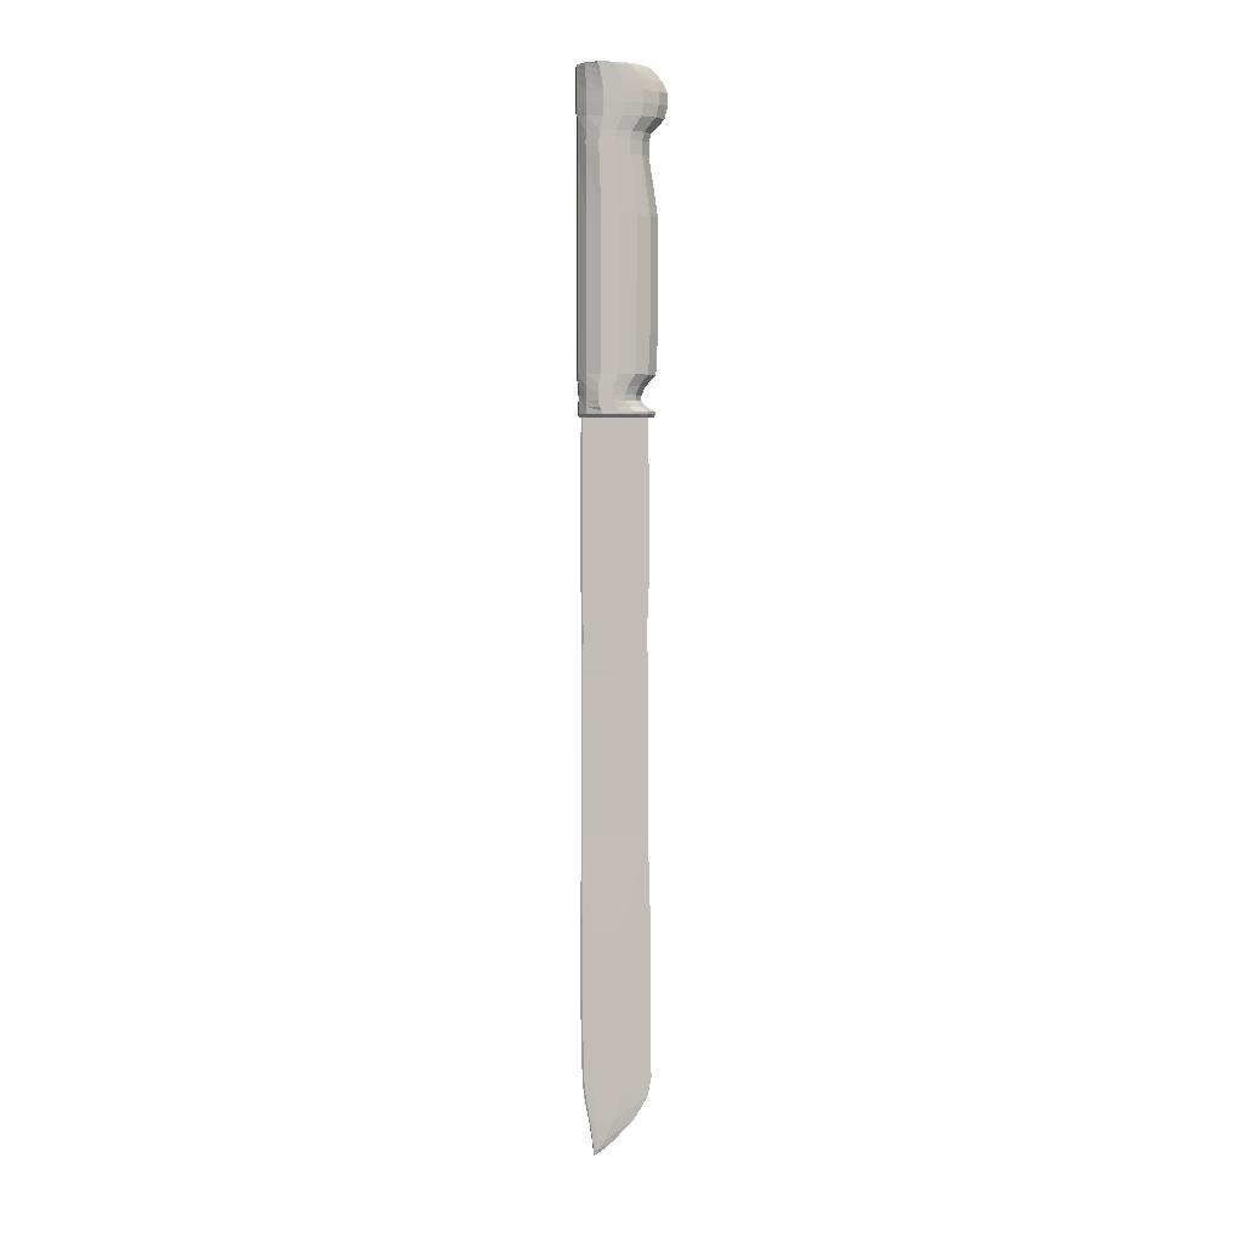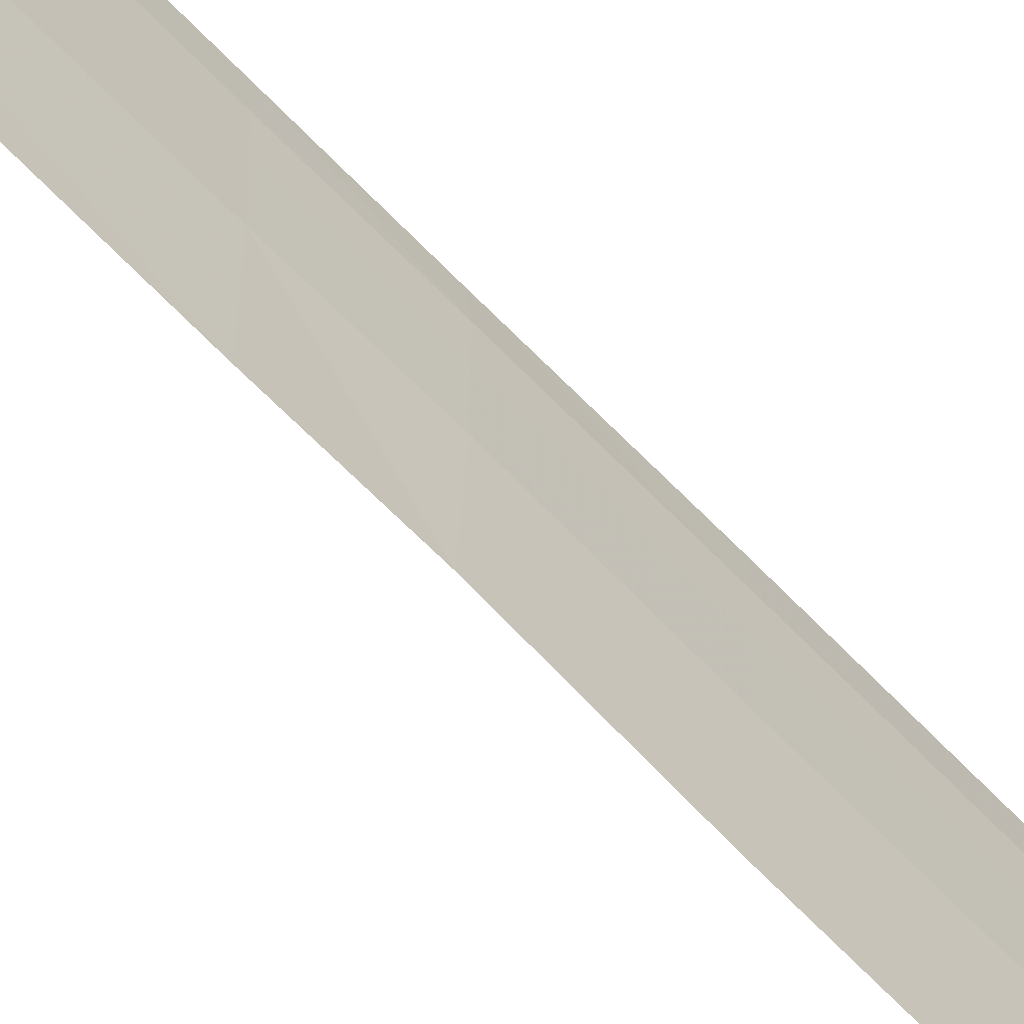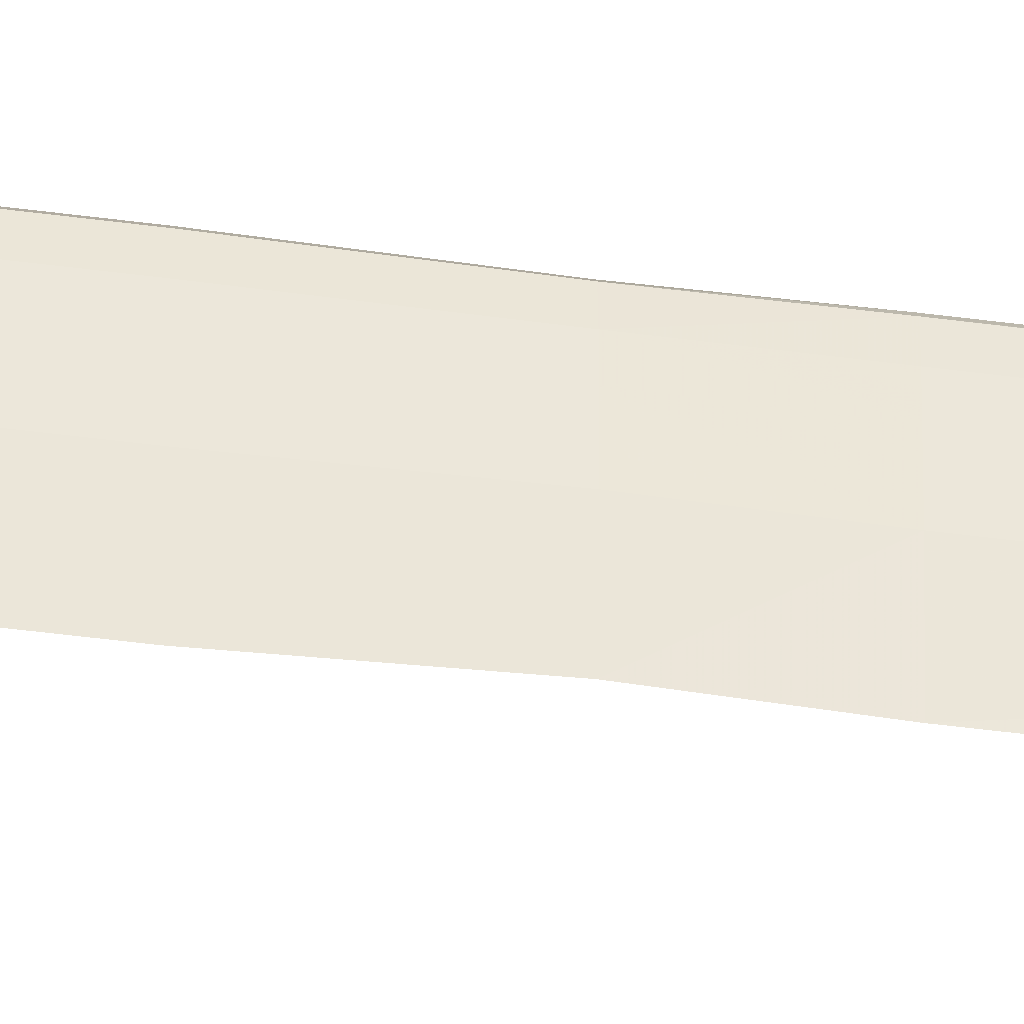
<metadata>
{"format":"obj","ext":"obj","renderer":"f3d","projection":"perspective","resolution":1024,"background":"white","views":[{"elev":4.4,"azim":-95.5,"up":"+Z"},{"elev":-56.2,"azim":-139.1,"up":"+Y"},{"elev":-38.5,"azim":79.9,"up":"+Y"}]}
</metadata>
<code>
v  16.25 33.65 -3.755
v  23.46 23.29 -3.755
v  23.8 10.35 -3.755
v  21.47 -2.597 -3.755
v  14.9 -12.99 -3.755
v  5.906 -19.53 -3.755
v  -5.639 -19.54 -3.755
v  -14.65 -13.03 -3.755
v  -21.24 -2.664 -3.755
v  -23.6 10.27 -3.755
v  -23.28 23.22 -3.755
v  -16.1 33.61 -3.755
v  -5.702 39.38 -3.755
v  5.842 39.4 -3.755
v  23.49 22.1 -5.596
v  23.84 7.873 -5.596
v  21.5 -6.367 -5.596
v  14.92 -17.8 -5.596
v  5.914 -24.99 -5.596
v  -5.647 -25.01 -5.596
v  -14.67 -17.85 -5.596
v  -21.27 -6.441 -5.596
v  -23.63 7.791 -5.596
v  -23.32 22.03 -5.596
v  -16.12 33.46 -5.596
v  -5.71 39.81 -5.596
v  23.49 20.53 -11.15
v  16.27 32.96 -11.15
v  23.84 5.014 -11.15
v  21.5 -10.51 -11.15
v  14.92 -22.96 -11.15
v  5.914 -30.8 -11.15
v  -5.647 -30.82 -11.15
v  -14.67 -23.02 -11.15
v  -21.27 -10.59 -11.15
v  -23.63 4.925 -11.15
v  -23.32 20.45 -11.15
v  -16.12 32.9 -11.15
v  -5.71 39.82 -11.15
v  5.851 39.84 -11.15
v  23.49 19.01 -17.85
v  23.84 2.346 -17.85
v  21.5 -14.33 -17.85
v  14.92 -27.71 -17.85
v  5.914 -36.14 -17.85
v  -5.647 -36.16 -17.85
v  -14.67 -27.77 -17.85
v  -21.27 -14.42 -17.85
v  -23.63 2.25 -17.85
v  -23.32 18.93 -17.85
v  -16.12 32.31 -17.85
v  -5.71 39.75 -17.85
v  5.851 39.77 -17.85
v  23.49 17.68 -27.24
v  16.27 31.81 -27.24
v  23.84 0.05843 -27.24
v  21.5 -17.58 -27.24
v  14.92 -31.73 -27.24
v  5.914 -40.64 -27.24
v  -5.647 -40.66 -27.24
v  -14.67 -31.79 -27.24
v  -21.27 -17.67 -27.24
v  -23.63 -0.04286 -27.24
v  -23.32 17.59 -27.24
v  -16.12 31.75 -27.24
v  -5.71 39.61 -27.24
v  23.49 17.68 -37.96
v  23.84 0.05843 -37.96
v  21.5 -17.58 -37.96
v  14.92 -31.73 -37.96
v  5.914 -40.64 -37.96
v  -5.647 -40.66 -37.96
v  -14.67 -31.79 -37.96
v  -21.27 -17.67 -37.96
v  -23.63 -0.04286 -37.96
v  -23.32 17.59 -37.96
v  -16.12 31.75 -37.96
v  -5.71 39.61 -37.96
v  23.21 18.05 -49.46
v  23.55 1.199 -49.46
v  21.24 -15.66 -49.46
v  14.75 -29.19 -49.46
v  5.844 -37.7 -49.46
v  -5.578 -37.72 -49.46
v  -14.5 -29.25 -49.46
v  -21.01 -15.75 -49.46
v  -23.35 1.102 -49.46
v  -23.04 17.96 -49.46
v  -15.93 31.49 -49.46
v  -5.641 39.01 -49.46
v  22.82 20.95 -62.1
v  23.15 6.723 -62.1
v  20.88 -7.513 -62.1
v  14.5 -18.94 -62.1
v  5.746 -26.13 -62.1
v  -5.481 -26.15 -62.1
v  -14.25 -18.99 -62.1
v  -20.65 -7.587 -62.1
v  -22.95 6.642 -62.1
v  -22.64 20.88 -62.1
v  -15.65 32.3 -62.1
v  -5.542 38.65 -62.1
v  22.82 21.45 -69.95
v  23.15 7.676 -69.95
v  20.88 -6.106 -69.95
v  14.5 -17.17 -69.95
v  5.746 -24.13 -69.95
v  -5.481 -24.15 -69.95
v  -14.25 -17.22 -69.95
v  -20.65 -6.178 -69.95
v  -22.95 7.597 -69.95
v  -22.64 21.38 -69.95
v  -15.65 32.44 -69.95
v  -5.542 38.59 -69.95
v  22.82 21.45 -82.02
v  23.15 7.676 -82.02
v  20.88 -6.106 -82.02
v  14.5 -17.17 -82.02
v  5.746 -24.13 -82.02
v  -5.481 -24.15 -82.02
v  -14.25 -17.22 -82.02
v  -20.65 -6.178 -82.02
v  -22.95 7.597 -82.02
v  -22.64 21.38 -82.02
v  -15.65 32.44 -82.02
v  -5.542 38.59 -82.02
v  22.82 19.56 -134.9
v  23.15 3.952 -134.9
v  20.88 -11.67 -134.9
v  14.5 -24.2 -134.9
v  5.746 -32.09 -134.9
v  -5.481 -32.11 -134.9
v  -14.25 -24.26 -134.9
v  -20.65 -11.75 -134.9
v  -22.95 3.863 -134.9
v  -22.64 19.48 -134.9
v  -15.65 32.02 -134.9
v  -5.542 38.99 -134.9
v  22.82 19.56 -237.7
v  23.15 3.952 -237.7
v  20.88 -11.67 -237.7
v  14.5 -24.2 -237.7
v  5.746 -32.09 -237.7
v  -5.481 -32.11 -237.7
v  -14.25 -24.26 -237.7
v  -20.65 -11.75 -237.7
v  -22.95 3.863 -237.7
v  -22.64 19.48 -237.7
v  -15.65 32.02 -237.7
v  -5.542 38.99 -237.7
v  5.684 39.01 -237.7
v  22.82 19.97 -272.8
v  23.15 4.719 -272.8
v  20.88 -10.54 -272.8
v  14.5 -22.79 -272.8
v  5.746 -30.5 -272.8
v  -5.481 -30.52 -272.8
v  -14.25 -22.85 -272.8
v  -20.65 -10.62 -272.8
v  -22.95 4.631 -272.8
v  -22.64 19.89 -272.8
v  -15.65 32.14 -272.8
v  -5.542 38.95 -272.8
v  5.684 38.97 -272.8
v  22.82 21.89 -282.6
v  23.15 8.75 -282.6
v  20.88 -4.396 -282.6
v  14.5 -14.94 -282.6
v  5.746 -21.59 -282.6
v  -5.481 -21.6 -282.6
v  -14.25 -14.99 -282.6
v  -20.65 -4.464 -282.6
v  -22.95 8.674 -282.6
v  -22.64 21.82 -282.6
v  -15.65 32.37 -282.6
v  -5.542 38.23 -282.6
v  5.684 38.25 -282.6
v  22.82 22.43 -290.9
v  23.15 10.33 -290.9
v  20.88 -1.773 -290.9
v  14.5 -11.49 -290.9
v  5.746 -17.6 -290.9
v  -5.481 -17.62 -290.9
v  -14.25 -11.53 -290.9
v  -20.65 -1.836 -290.9
v  -22.95 10.26 -290.9
v  -22.64 22.37 -290.9
v  -15.65 32.08 -290.9
v  -5.542 37.48 -290.9
v  5.684 37.49 -290.9
v  22.82 22.43 -295.8
v  23.15 10.33 -295.8
v  20.88 -1.773 -295.8
v  14.5 -11.49 -295.8
v  5.746 -17.6 -295.8
v  -5.481 -17.62 -295.8
v  -14.25 -11.53 -295.8
v  -20.65 -1.836 -295.8
v  -22.95 10.26 -295.8
v  -22.64 22.37 -295.8
v  -15.65 32.08 -295.8
v  -5.542 37.48 -295.8
v  5.684 37.49 -295.8
v  22.82 21.38 -301.2
v  23.15 8.028 -301.2
v  20.88 -5.334 -301.2
v  14.5 -16.06 -301.2
v  5.746 -22.81 -301.2
v  -5.481 -22.83 -301.2
v  -14.25 -16.11 -301.2
v  -20.65 -5.403 -301.2
v  -22.95 7.951 -301.2
v  -22.64 21.31 -301.2
v  -15.65 32.04 -301.2
v  -5.542 38 -301.2
v  5.684 38.01 -301.2
v  22.82 19.25 -304.9
v  23.15 4.567 -304.9
v  20.88 -10.12 -304.9
v  14.5 -22.49 -304.9
v  5.746 -29.97 -304.9
v  -5.481 -29.99 -304.9
v  -14.25 -22.54 -304.9
v  -20.65 -10.2 -304.9
v  -22.95 4.483 -304.9
v  -22.64 19.17 -304.9
v  -15.65 32.12 -304.9
v  -5.542 38.28 -304.9
v  22.82 19.25 -307.5
v  23.15 4.567 -307.5
v  20.88 -10.12 -307.5
v  14.5 -22.49 -307.5
v  5.746 -29.97 -307.5
v  -5.481 -29.99 -307.5
v  -14.25 -22.54 -307.5
v  -20.65 -10.2 -307.5
v  -22.95 4.483 -307.5
v  -22.64 19.17 -307.5
v  -15.65 32.12 -307.5
v  -5.542 38.28 -307.5
v  5.684 38.3 -307.5
v  20.86 18.75 -310.3
v  14.46 30.54 -310.3
v  21.17 4.561 -310.3
v  19.1 -9.638 -310.3
v  13.26 -21.59 -310.3
v  5.261 -28.77 -310.3
v  -5.001 -28.78 -310.3
v  -13.01 -21.64 -310.3
v  -18.87 -9.711 -310.3
v  -20.97 4.479 -310.3
v  -20.69 18.68 -310.3
v  -14.3 30.49 -310.3
v  -5.057 36.82 -310.3
v  -2.036 26.29 -306.8
v  -1.916 17.89 -306.8
v  -1.839 2.452 -306.8
v  2.137 2.452 -306.8
v  2.214 17.89 -306.8
v  2.334 26.29 -306.8
v  1.603 34.16 -306.8
v  0.1489 35.69 -306.8
v  -1.305 34.16 -306.8
v  -1.916 17.91 -378.4
v  -1.839 1.962 -378.4
v  0.1489 -25.38 -378.4
v  2.214 17.91 -378.4
v  1.603 34.72 -378.4
v  0.1489 36.29 -378.4
v  -1.305 34.72 -378.4
v  -1.916 17.91 -452
v  2.214 17.91 -452
v  2.334 26.59 -452
v  1.603 34.72 -452
v  0.1489 36.29 -452
v  -1.305 34.72 -452
v  -1.944 17.88 -501.8
v  2.167 2.672 -501.8
v  2.246 17.88 -501.8
v  1.625 33.92 -501.8
v  0.1508 35.42 -501.8
v  -1.591 17.9 -539.9
v  1.844 17.9 -539.9
v  1.336 34.38 -539.9
v  0.1267 35.92 -539.9
v  -1.32 17.9 -686.6
v  -1.266 2.265 -686.6
v  1.536 17.9 -686.6
v  1.113 34.38 -686.6
v  0.1081 35.92 -686.6
v  -2.012 26.94 -772.7
v  -1.893 17.93 -772.7
v  2.188 17.93 -772.7
v  1.584 35.39 -772.7
v  0.1473 37.02 -772.7
v  -1.916 17.93 -835.7
v  2.214 17.93 -835.7
v  2.334 26.94 -835.7
v  1.603 35.39 -835.7
v  0.1489 37.02 -835.7
v  -1.305 35.39 -835.7
v  -1.916 16.58 -908.7
v  -1.839 0.2818 -908.7
v  2.214 16.58 -908.7
v  1.603 33.76 -908.7
v  0.1489 35.37 -908.7
v  -1.916 16.2 -925.8
v  0.1489 -24.85 -925.8
v  2.214 16.2 -925.8
v  1.603 32.15 -925.8
v  0.1489 33.64 -925.8
v  -1.916 17.05 -947.2
v  2.214 17.05 -947.2
v  2.334 22.9 -947.2
v  1.603 28.38 -947.2
v  0.1489 29.44 -947.2
v  -1.549 23.3 -966.6
v  -1.458 20.53 -966.6
v  0.1176 6.697 -966.6
v  1.693 20.53 -966.6
v  1.227 25.9 -966.6
v  0.1176 26.4 -966.6
v  -0.9914 25.9 -966.6
v  -0.9687 22.62 -974.5
v  -0.9292 20.07 -974.5
v  1.137 22.62 -974.5
v  1.198 24.01 -974.5
v  0.8253 25.31 -974.5
v  0.08413 25.56 -974.5
v  16.27 33.51 -5.596
v  5.851 39.83 -5.596
v  16.27 32.37 -17.85
v  5.851 39.64 -27.24
v  16.27 31.81 -37.96
v  16.08 31.55 -49.46
v  5.851 39.64 -37.96
v  5.782 39.03 -49.46
v  15.81 32.35 -62.1
v  5.684 38.6 -69.95
v  5.684 38.67 -62.1
v  15.81 32.49 -69.95
v  15.81 32.49 -82.02
v  15.81 32.07 -134.9
v  5.684 38.6 -82.02
v  15.81 32.07 -237.7
v  5.684 39.01 -134.9
v  15.81 32.2 -272.8
v  15.81 32.42 -282.6
v  15.81 32.12 -290.9
v  15.81 32.12 -295.8
v  15.81 32.09 -301.2
v  15.81 32.17 -304.9
v  15.81 32.17 -307.5
v  5.684 38.3 -304.9
v  5.205 36.84 -310.3
v  0.1489 -24.02 -306.8
v  -2.036 26.59 -378.4
v  0.1489 -25.38 -452
v  2.137 1.962 -378.4
v  2.334 26.59 -378.4
v  -2.036 26.59 -452
v  -1.839 1.962 -452
v  0.1508 -23.41 -501.8
v  2.137 1.962 -452
v  2.367 26.16 -501.8
v  -1.324 33.92 -501.8
v  -2.065 26.16 -501.8
v  -1.865 2.672 -501.8
v  0.1267 -24.54 -539.9
v  1.944 26.41 -539.9
v  -1.527 2.265 -539.9
v  0.1081 -24.54 -686.6
v  1.78 2.265 -539.9
v  -1.083 34.38 -539.9
v  -0.8972 34.38 -686.6
v  -1.403 26.41 -686.6
v  -1.691 26.41 -539.9
v  -1.817 1.371 -772.7
v  1.483 2.265 -686.6
v  1.619 26.41 -686.6
v  -1.839 1.371 -835.7
v  0.1474 -27.02 -772.7
v  2.111 1.371 -772.7
v  2.306 26.94 -772.7
v  -1.289 35.39 -772.7
v  0.1489 -27.67 -908.7
v  0.1489 -27.02 -835.7
v  2.137 1.371 -835.7
v  2.137 0.2818 -908.7
v  -2.036 26.94 -835.7
v  2.334 24.43 -925.8
v  2.334 25.45 -908.7
v  -1.305 33.76 -908.7
v  -2.036 25.45 -908.7
v  -1.839 1.081 -925.8
v  2.137 1.081 -925.8
v  2.137 6.3 -947.2
v  -1.305 32.15 -925.8
v  -1.305 28.38 -947.2
v  -2.036 22.9 -947.2
v  -2.036 24.43 -925.8
v  -1.839 6.3 -947.2
v  -1.399 15.43 -966.6
v  0.1489 -12.13 -947.2
v  0.08413 15.7 -974.5
v  1.634 15.43 -966.6
v  1.097 20.07 -974.5
v  1.784 23.3 -966.6
v  -0.6571 25.31 -974.5
v  -1.03 24.01 -974.5
v  0.05869 24.72 -980.2
g Circle_001
f 2 15 330 1
f 3 16 15 2
f 4 17 16 3
f 5 18 17 4
f 6 19 18 5
f 7 20 19 6
f 8 21 20 7
f 9 22 21 8
f 10 23 22 9
f 11 24 23 10
f 12 25 24 11
f 13 26 25 12
f 14 331 26 13
f 14 1 330 331
f 15 27 28 330
f 16 29 27 15
f 17 30 29 16
f 18 31 30 17
f 19 32 31 18
f 20 33 32 19
f 21 34 33 20
f 22 35 34 21
f 23 36 35 22
f 24 37 36 23
f 25 38 37 24
f 26 39 38 25
f 331 40 39 26
f 331 330 28 40
f 27 41 332 28
f 29 42 41 27
f 30 43 42 29
f 31 44 43 30
f 32 45 44 31
f 33 46 45 32
f 34 47 46 33
f 35 48 47 34
f 36 49 48 35
f 37 50 49 36
f 38 51 50 37
f 39 52 51 38
f 40 53 52 39
f 40 28 332 53
f 41 54 55 332
f 42 56 54 41
f 43 57 56 42
f 44 58 57 43
f 45 59 58 44
f 46 60 59 45
f 47 61 60 46
f 48 62 61 47
f 49 63 62 48
f 50 64 63 49
f 51 65 64 50
f 52 66 65 51
f 53 333 66 52
f 53 332 55 333
f 54 67 334 55
f 56 68 67 54
f 57 69 68 56
f 58 70 69 57
f 59 71 70 58
f 60 72 71 59
f 61 73 72 60
f 62 74 73 61
f 63 75 74 62
f 64 76 75 63
f 65 77 76 64
f 66 78 77 65
f 333 336 78 66
f 333 55 334 336
f 67 79 335 334
f 68 80 79 67
f 69 81 80 68
f 70 82 81 69
f 71 83 82 70
f 72 84 83 71
f 73 85 84 72
f 74 86 85 73
f 75 87 86 74
f 76 88 87 75
f 77 89 88 76
f 78 90 89 77
f 336 337 90 78
f 336 334 335 337
f 79 91 338 335
f 80 92 91 79
f 81 93 92 80
f 82 94 93 81
f 83 95 94 82
f 84 96 95 83
f 85 97 96 84
f 86 98 97 85
f 87 99 98 86
f 88 100 99 87
f 89 101 100 88
f 90 102 101 89
f 337 340 102 90
f 337 335 338 340
f 91 103 341 338
f 92 104 103 91
f 93 105 104 92
f 94 106 105 93
f 95 107 106 94
f 96 108 107 95
f 97 109 108 96
f 98 110 109 97
f 99 111 110 98
f 100 112 111 99
f 101 113 112 100
f 102 114 113 101
f 340 339 114 102
f 340 338 341 339
f 103 115 342 341
f 104 116 115 103
f 105 117 116 104
f 106 118 117 105
f 107 119 118 106
f 108 120 119 107
f 109 121 120 108
f 110 122 121 109
f 111 123 122 110
f 112 124 123 111
f 113 125 124 112
f 114 126 125 113
f 339 344 126 114
f 339 341 342 344
f 115 127 343 342
f 116 128 127 115
f 117 129 128 116
f 118 130 129 117
f 119 131 130 118
f 120 132 131 119
f 121 133 132 120
f 122 134 133 121
f 123 135 134 122
f 124 136 135 123
f 125 137 136 124
f 126 138 137 125
f 344 346 138 126
f 344 342 343 346
f 127 139 345 343
f 128 140 139 127
f 129 141 140 128
f 130 142 141 129
f 131 143 142 130
f 132 144 143 131
f 133 145 144 132
f 134 146 145 133
f 135 147 146 134
f 136 148 147 135
f 137 149 148 136
f 138 150 149 137
f 346 151 150 138
f 346 343 345 151
f 139 152 347 345
f 140 153 152 139
f 141 154 153 140
f 142 155 154 141
f 143 156 155 142
f 144 157 156 143
f 145 158 157 144
f 146 159 158 145
f 147 160 159 146
f 148 161 160 147
f 149 162 161 148
f 150 163 162 149
f 151 164 163 150
f 151 345 347 164
f 152 165 348 347
f 153 166 165 152
f 154 167 166 153
f 155 168 167 154
f 156 169 168 155
f 157 170 169 156
f 158 171 170 157
f 159 172 171 158
f 160 173 172 159
f 161 174 173 160
f 162 175 174 161
f 163 176 175 162
f 164 177 176 163
f 164 347 348 177
f 165 178 349 348
f 166 179 178 165
f 167 180 179 166
f 168 181 180 167
f 169 182 181 168
f 170 183 182 169
f 171 184 183 170
f 172 185 184 171
f 173 186 185 172
f 174 187 186 173
f 175 188 187 174
f 176 189 188 175
f 177 190 189 176
f 177 348 349 190
f 178 191 350 349
f 179 192 191 178
f 180 193 192 179
f 181 194 193 180
f 182 195 194 181
f 183 196 195 182
f 184 197 196 183
f 185 198 197 184
f 186 199 198 185
f 187 200 199 186
f 188 201 200 187
f 189 202 201 188
f 190 203 202 189
f 190 349 350 203
f 191 204 351 350
f 192 205 204 191
f 193 206 205 192
f 194 207 206 193
f 195 208 207 194
f 196 209 208 195
f 197 210 209 196
f 198 211 210 197
f 199 212 211 198
f 200 213 212 199
f 201 214 213 200
f 202 215 214 201
f 203 216 215 202
f 203 350 351 216
f 204 217 352 351
f 205 218 217 204
f 206 219 218 205
f 207 220 219 206
f 208 221 220 207
f 209 222 221 208
f 210 223 222 209
f 211 224 223 210
f 212 225 224 211
f 213 226 225 212
f 214 227 226 213
f 215 228 227 214
f 216 354 228 215
f 216 351 352 354
f 217 229 353 352
f 218 230 229 217
f 219 231 230 218
f 220 232 231 219
f 221 233 232 220
f 222 234 233 221
f 223 235 234 222
f 224 236 235 223
f 225 237 236 224
f 226 238 237 225
f 227 239 238 226
f 228 240 239 227
f 354 241 240 228
f 354 352 353 241
f 229 242 243 353
f 230 244 242 229
f 231 245 244 230
f 232 246 245 231
f 233 247 246 232
f 234 248 247 233
f 235 249 248 234
f 236 250 249 235
f 237 251 250 236
f 238 252 251 237
f 239 253 252 238
f 240 254 253 239
f 241 355 254 240
f 241 353 243 355
f 255 357 264 256
f 256 264 265 257
f 356 257 265 266
f 356 266 359 258
f 259 258 359 267
f 260 259 267 360
f 260 360 268 261
f 261 268 269 262
f 262 269 270 263
f 255 263 270 357
f 357 361 271 264
f 264 271 362 265
f 266 265 362 358
f 266 358 364 359
f 267 359 364 272
f 360 267 272 273
f 360 273 274 268
f 268 274 275 269
f 269 275 276 270
f 357 270 276 361
f 361 367 277 271
f 271 277 368 362
f 358 362 368 363
f 358 363 278 364
f 272 364 278 279
f 273 272 279 365
f 273 365 280 274
f 274 280 281 275
f 275 281 366 276
f 361 276 366 367
f 367 377 282 277
f 277 282 371 368
f 363 368 371 369
f 363 369 373 278
f 279 278 373 283
f 365 279 283 370
f 365 370 284 280
f 280 284 285 281
f 281 285 374 366
f 367 366 374 377
f 377 376 286 282
f 282 286 287 371
f 369 371 287 372
f 369 372 379 373
f 283 373 379 288
f 370 283 288 380
f 370 380 289 284
f 284 289 290 285
f 285 290 375 374
f 377 374 375 376
f 376 291 292 286
f 286 292 378 287
f 372 287 378 382
f 372 382 383 379
f 288 379 383 293
f 380 288 293 384
f 380 384 294 289
f 289 294 295 290
f 290 295 385 375
f 376 375 385 291
f 291 390 296 292
f 292 296 381 378
f 382 378 381 387
f 382 387 388 383
f 293 383 388 297
f 384 293 297 298
f 384 298 299 294
f 294 299 300 295
f 295 300 301 385
f 291 385 301 390
f 390 394 302 296
f 296 302 303 381
f 387 381 303 386
f 387 386 389 388
f 297 388 389 304
f 298 297 304 392
f 298 392 305 299
f 299 305 306 300
f 300 306 393 301
f 390 301 393 394
f 394 401 307 302
f 302 307 395 303
f 386 303 395 308
f 386 308 396 389
f 304 389 396 309
f 392 304 309 391
f 392 391 310 305
f 305 310 311 306
f 306 311 398 393
f 394 393 398 401
f 401 400 312 307
f 307 312 402 395
f 308 395 402 404
f 308 404 397 396
f 309 396 397 313
f 391 309 313 314
f 391 314 315 310
f 310 315 316 311
f 311 316 399 398
f 401 398 399 400
f 400 317 318 312
f 312 318 403 402
f 404 402 403 319
f 404 319 406 397
f 313 397 406 320
f 314 313 320 408
f 314 408 321 315
f 315 321 322 316
f 316 322 323 399
f 400 399 323 317
f 317 410 324 318
f 318 324 325 403
f 319 403 325 405
f 319 405 407 406
f 320 406 407 326
f 408 320 326 327
f 408 327 328 321
f 321 328 329 322
f 322 329 409 323
f 317 323 409 410
f 410 411 324
f 324 411 325
f 405 325 411
f 405 411 407
f 326 407 411
f 327 326 411
f 327 411 328
f 328 411 329
f 329 411 409
f 410 409 411
f 253 254 355 243
f 242 252 253 243
f 251 252 242 244
f 245 250 251 244
f 246 249 250 245
f 246 247 248 249
f 14 13 12 1
f 11 2 1 12
f 10 3 2 11
f 9 4 3 10
f 8 5 4 9
f 7 6 5 8

</code>
